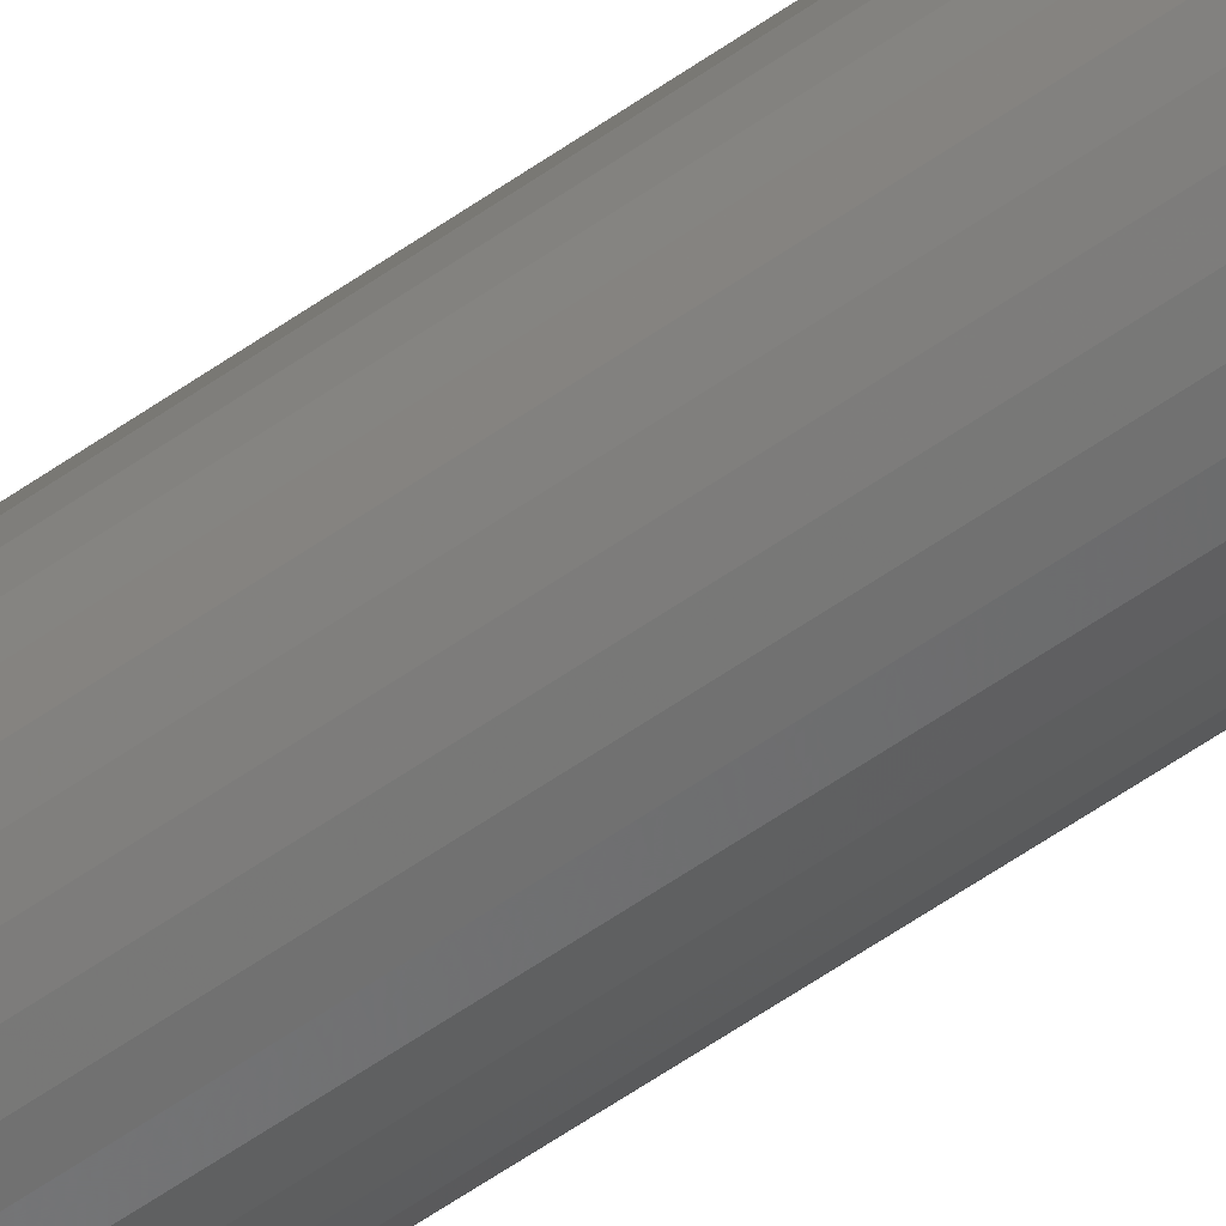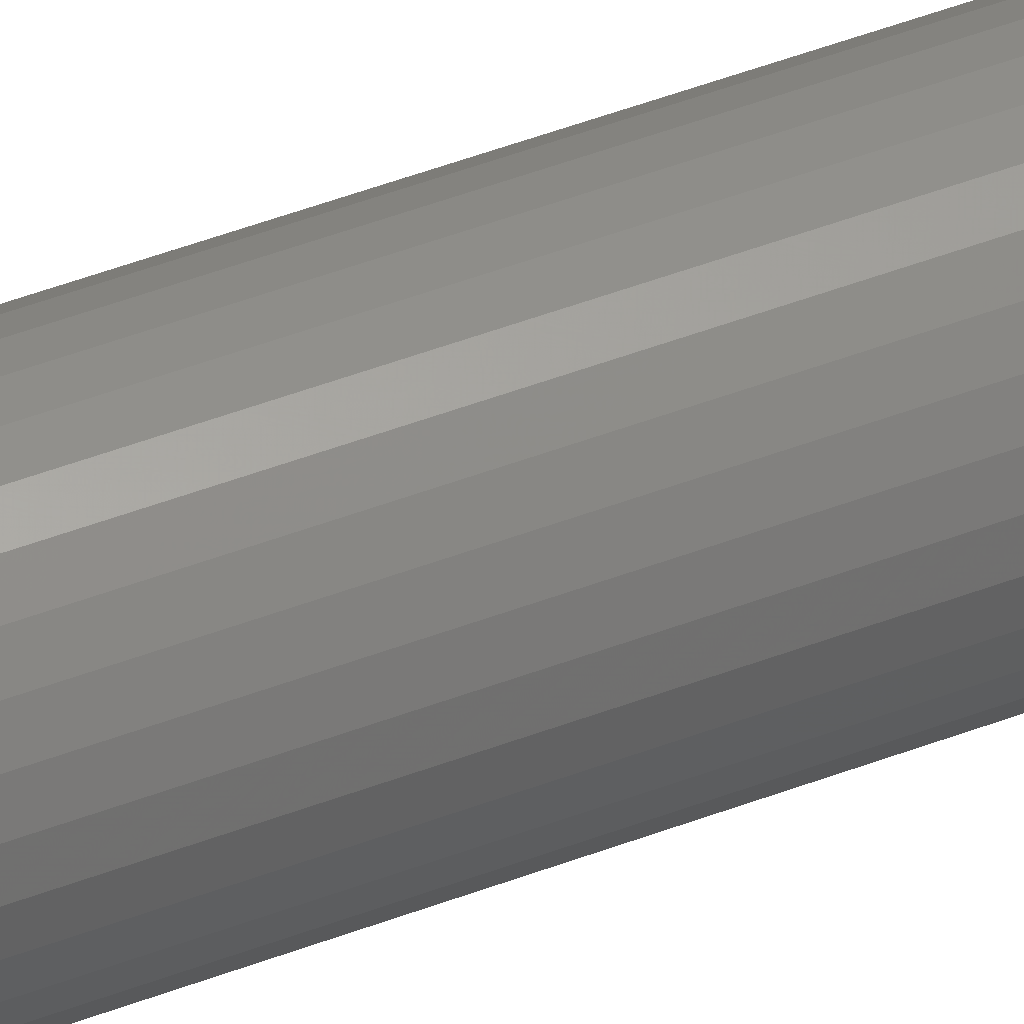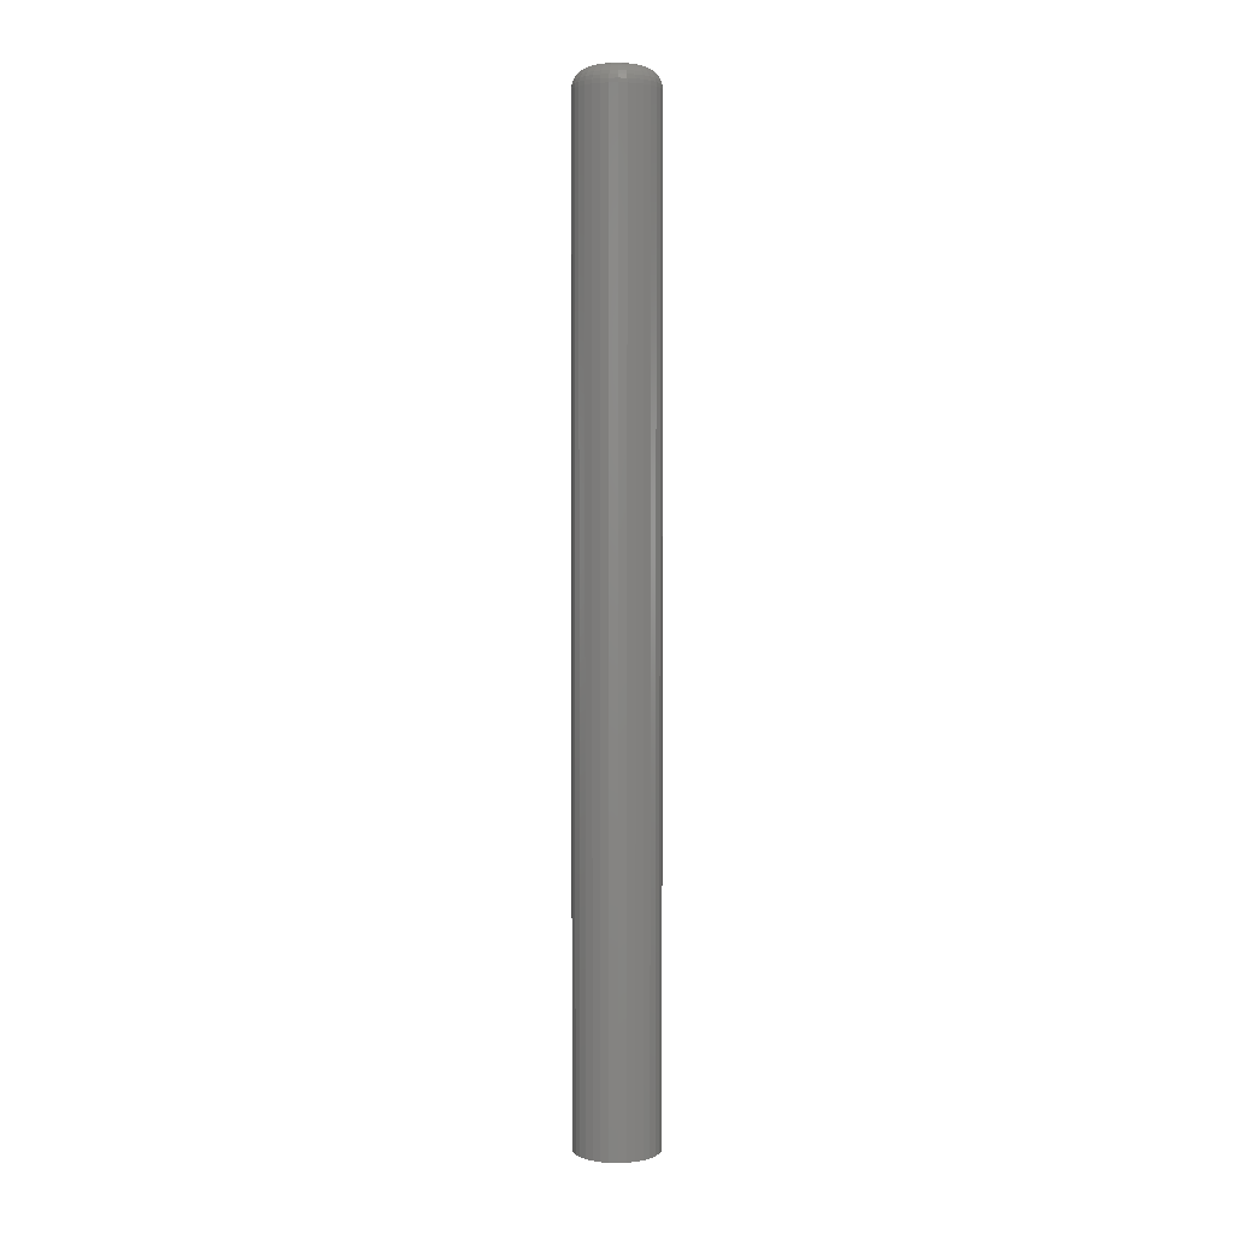
<metadata>
{"format":"stl","ext":"stl","renderer":"f3d","projection":"perspective","resolution":1024,"background":"white","views":[{"elev":-58.9,"azim":125.9,"up":"+Y"},{"elev":46.3,"azim":-113.8,"up":"+Y"},{"elev":3.6,"azim":-35.1,"up":"+Z"}]}
</metadata>
<code>
# stl→obj: 320 verts, 636 faces
v 0.01161 0.01128 0.75
v -0.01095 0.01128 0.75
v -0.01294 0.008864 0.75
v 0.01359 0.008864 0.75
v -0.01441 0.006105 0.75
v 0.01507 0.006105 0.75
v 0.01507 -0.006105 0.75
v -0.01294 -0.008864 0.75
v 0.01359 -0.008864 0.75
v -0.01095 -0.01128 0.75
v 0.01161 -0.01128 0.75
v -0.008535 -0.01327 0.75
v 0.009192 -0.01327 0.75
v -0.005776 -0.01474 0.75
v -0.002784 -0.01565 0.75
v 0.006434 -0.01474 0.75
v 0.0003289 -0.01595 0.75
v 0.003441 -0.01565 0.75
v 0.009192 0.01327 0.75
v 0.006434 0.01474 0.75
v 0.003441 0.01565 0.75
v 0.0003289 0.01595 0.75
v -0.002784 0.01565 0.75
v -0.005776 0.01474 0.75
v -0.008535 0.01327 0.75
v 0.01598 0.003112 0.75
v -0.01532 0.003112 0.75
v 0.01628 -4.572e-18 0.75
v -0.01562 -1.288e-17 0.75
v 0.01598 -0.003112 0.75
v -0.01532 -0.003112 0.75
v -0.01441 -0.006105 0.75
v 0.03191 0 0
v 0.03191 -3.578e-17 0.7344
v 0.0313 -0.006161 0
v 0.0313 -0.006161 0.7344
v 0.0295 -0.01208 0
v 0.0295 -0.01208 0.7344
v 0.02659 -0.01754 0
v 0.02659 -0.01754 0.7344
v 0.02266 -0.02233 0
v 0.02266 -0.02233 0.7344
v 0.01787 -0.02626 0
v 0.01787 -0.02626 0.7344
v 0.01241 -0.02918 0
v 0.01241 -0.02918 0.7344
v 0.00649 -0.03097 0
v 0.00649 -0.03097 0.7344
v 0.0003289 -0.03158 0
v 0.0003289 -0.03158 0.7344
v -0.005832 -0.03097 0
v -0.005832 -0.03097 0.7344
v -0.01176 -0.02918 0
v -0.01176 -0.02918 0.7344
v -0.01722 -0.02626 0
v -0.01722 -0.02626 0.7344
v -0.022 -0.02233 0
v -0.022 -0.02233 0.7344
v -0.02593 -0.01754 0
v -0.02593 -0.01754 0.7344
v -0.02885 -0.01208 0
v -0.02885 -0.01208 0.7344
v -0.03064 -0.006161 0
v -0.03064 -0.006161 0.7344
v -0.03125 3.867e-18 0
v -0.03125 3.867e-18 0.7344
v -0.03064 0.006161 0
v -0.03064 0.006161 0.7344
v -0.02885 0.01208 0
v -0.02885 0.01208 0.7344
v -0.02593 0.01754 0
v -0.02593 0.01754 0.7344
v -0.022 0.02233 0
v -0.022 0.02233 0.7344
v -0.01722 0.02626 0
v -0.01722 0.02626 0.7344
v -0.01176 0.02918 0
v -0.01176 0.02918 0.7344
v -0.005832 0.03097 0
v -0.005832 0.03097 0.7344
v 0.0003289 0.03158 0
v 0.0003289 0.03158 0.7344
v 0.00649 0.03097 0
v 0.00649 0.03097 0.7344
v 0.01241 0.02918 0
v 0.01241 0.02918 0.7344
v 0.01787 0.02626 0
v 0.01787 0.02626 0.7344
v 0.02266 0.02233 0
v 0.02266 0.02233 0.7344
v 0.02659 0.01754 0
v 0.02659 0.01754 0.7344
v 0.0295 0.01208 0
v 0.0295 0.01208 0.7344
v 0.0313 0.006161 0
v 0.0313 0.006161 0.7344
v -0.01867 -8.674e-18 0.7497
v -0.01831 0.003707 0.7497
v -0.0216 -1.214e-17 0.7488
v -0.02118 0.004279 0.7488
v -0.02431 -1.214e-17 0.7474
v -0.02383 0.004806 0.7474
v -0.02667 -1.214e-17 0.7454
v -0.02615 0.005268 0.7454
v -0.02862 -1.388e-17 0.7431
v -0.02806 0.005647 0.7431
v -0.03006 -1.388e-17 0.7404
v -0.02948 0.005929 0.7404
v -0.03095 -1.214e-17 0.7374
v -0.03035 0.006102 0.7374
v 0.01897 0.003707 0.7497
v 0.01933 -2.255e-17 0.7497
v 0.02184 0.004279 0.7488
v 0.02226 -2.776e-17 0.7488
v 0.02449 0.004806 0.7474
v 0.02496 -3.296e-17 0.7474
v 0.02681 0.005268 0.7454
v 0.02733 -3.296e-17 0.7454
v 0.02872 0.005647 0.7431
v 0.02927 -3.469e-17 0.7431
v 0.03013 0.005929 0.7404
v 0.03072 -3.643e-17 0.7404
v 0.03101 0.006102 0.7374
v 0.03161 -3.816e-17 0.7374
v 0.01788 0.007272 0.7497
v 0.02059 0.008394 0.7488
v 0.02309 0.009427 0.7474
v 0.02528 0.01033 0.7454
v 0.02707 0.01108 0.7431
v 0.02841 0.01163 0.7404
v 0.02923 0.01197 0.7374
v 0.01613 0.01056 0.7497
v 0.01857 0.01219 0.7488
v 0.02081 0.01369 0.7474
v 0.02278 0.015 0.7454
v 0.0244 0.01608 0.7431
v 0.0256 0.01688 0.7404
v 0.02634 0.01738 0.7374
v 0.01377 0.01344 0.7497
v 0.01584 0.01551 0.7488
v 0.01775 0.01742 0.7474
v 0.01942 0.01909 0.7454
v 0.0208 0.02047 0.7431
v 0.02182 0.02149 0.7404
v 0.02245 0.02212 0.7374
v 0.01089 0.0158 0.7497
v 0.01251 0.01824 0.7488
v 0.01402 0.02048 0.7474
v 0.01533 0.02245 0.7454
v 0.01641 0.02407 0.7431
v 0.01721 0.02527 0.7404
v 0.01771 0.02601 0.7374
v 0.007601 0.01756 0.7497
v 0.008722 0.02026 0.7488
v 0.009756 0.02276 0.7474
v 0.01066 0.02495 0.7454
v 0.01141 0.02674 0.7431
v 0.01196 0.02808 0.7404
v 0.0123 0.0289 0.7374
v 0.004036 0.01864 0.7497
v 0.004608 0.02151 0.7488
v 0.005135 0.02416 0.7474
v 0.005597 0.02648 0.7454
v 0.005976 0.02839 0.7431
v 0.006258 0.02981 0.7404
v 0.006431 0.03068 0.7374
v 0.0003289 0.019 0.7497
v 0.0003289 0.02193 0.7488
v 0.0003289 0.02463 0.7474
v 0.0003289 0.027 0.7454
v 0.0003289 0.02895 0.7431
v 0.0003289 0.03039 0.7404
v 0.0003289 0.03128 0.7374
v -0.003378 0.01864 0.7497
v -0.00395 0.02151 0.7488
v -0.004477 0.02416 0.7474
v -0.004939 0.02648 0.7454
v -0.005318 0.02839 0.7431
v -0.0056 0.02981 0.7404
v -0.005773 0.03068 0.7374
v -0.006943 0.01756 0.7497
v -0.008065 0.02026 0.7488
v -0.009098 0.02276 0.7474
v -0.01 0.02495 0.7454
v -0.01075 0.02674 0.7431
v -0.0113 0.02808 0.7404
v -0.01164 0.0289 0.7374
v -0.01023 0.0158 0.7497
v -0.01186 0.01824 0.7488
v -0.01336 0.02048 0.7474
v -0.01467 0.02245 0.7454
v -0.01575 0.02407 0.7431
v -0.01655 0.02527 0.7404
v -0.01705 0.02601 0.7374
v -0.01311 0.01344 0.7497
v -0.01518 0.01551 0.7488
v -0.01709 0.01742 0.7474
v -0.01876 0.01909 0.7454
v -0.02014 0.02047 0.7431
v -0.02116 0.02149 0.7404
v -0.02179 0.02212 0.7374
v -0.01547 0.01056 0.7497
v -0.01791 0.01219 0.7488
v -0.02015 0.01369 0.7474
v -0.02212 0.015 0.7454
v -0.02374 0.01608 0.7431
v -0.02494 0.01688 0.7404
v -0.02568 0.01738 0.7374
v -0.01723 0.007272 0.7497
v -0.01993 0.008394 0.7488
v -0.02243 0.009427 0.7474
v -0.02462 0.01033 0.7454
v -0.02641 0.01108 0.7431
v -0.02775 0.01163 0.7404
v -0.02857 0.01197 0.7374
v 0.01897 -0.003707 0.7497
v 0.02184 -0.004279 0.7488
v 0.02449 -0.004806 0.7474
v 0.02681 -0.005268 0.7454
v 0.02872 -0.005647 0.7431
v 0.03013 -0.005929 0.7404
v 0.03101 -0.006102 0.7374
v -0.01831 -0.003707 0.7497
v -0.02118 -0.004279 0.7488
v -0.02383 -0.004806 0.7474
v -0.02615 -0.005268 0.7454
v -0.02806 -0.005647 0.7431
v -0.02948 -0.005929 0.7404
v -0.03035 -0.006102 0.7374
v -0.01723 -0.007272 0.7497
v -0.01993 -0.008394 0.7488
v -0.02243 -0.009427 0.7474
v -0.02462 -0.01033 0.7454
v -0.02641 -0.01108 0.7431
v -0.02775 -0.01163 0.7404
v -0.02857 -0.01197 0.7374
v -0.01547 -0.01056 0.7497
v -0.01791 -0.01219 0.7488
v -0.02015 -0.01369 0.7474
v -0.02212 -0.015 0.7454
v -0.02374 -0.01608 0.7431
v -0.02494 -0.01688 0.7404
v -0.02568 -0.01738 0.7374
v -0.01311 -0.01344 0.7497
v -0.01518 -0.01551 0.7488
v -0.01709 -0.01742 0.7474
v -0.01876 -0.01909 0.7454
v -0.02014 -0.02047 0.7431
v -0.02116 -0.02149 0.7404
v -0.02179 -0.02212 0.7374
v -0.01023 -0.0158 0.7497
v -0.01186 -0.01824 0.7488
v -0.01336 -0.02048 0.7474
v -0.01467 -0.02245 0.7454
v -0.01575 -0.02407 0.7431
v -0.01655 -0.02527 0.7404
v -0.01705 -0.02601 0.7374
v -0.006943 -0.01756 0.7497
v -0.008065 -0.02026 0.7488
v -0.009098 -0.02276 0.7474
v -0.01 -0.02495 0.7454
v -0.01075 -0.02674 0.7431
v -0.0113 -0.02808 0.7404
v -0.01164 -0.0289 0.7374
v -0.003378 -0.01864 0.7497
v -0.00395 -0.02151 0.7488
v -0.004477 -0.02416 0.7474
v -0.004939 -0.02648 0.7454
v -0.005318 -0.02839 0.7431
v -0.0056 -0.02981 0.7404
v -0.005773 -0.03068 0.7374
v 0.0003289 -0.019 0.7497
v 0.0003289 -0.02193 0.7488
v 0.0003289 -0.02463 0.7474
v 0.0003289 -0.027 0.7454
v 0.0003289 -0.02895 0.7431
v 0.0003289 -0.03039 0.7404
v 0.0003289 -0.03128 0.7374
v 0.004036 -0.01864 0.7497
v 0.004608 -0.02151 0.7488
v 0.005135 -0.02416 0.7474
v 0.005597 -0.02648 0.7454
v 0.005976 -0.02839 0.7431
v 0.006258 -0.02981 0.7404
v 0.006431 -0.03068 0.7374
v 0.007601 -0.01756 0.7497
v 0.008722 -0.02026 0.7488
v 0.009756 -0.02276 0.7474
v 0.01066 -0.02495 0.7454
v 0.01141 -0.02674 0.7431
v 0.01196 -0.02808 0.7404
v 0.0123 -0.0289 0.7374
v 0.01089 -0.0158 0.7497
v 0.01251 -0.01824 0.7488
v 0.01402 -0.02048 0.7474
v 0.01533 -0.02245 0.7454
v 0.01641 -0.02407 0.7431
v 0.01721 -0.02527 0.7404
v 0.01771 -0.02601 0.7374
v 0.01377 -0.01344 0.7497
v 0.01584 -0.01551 0.7488
v 0.01775 -0.01742 0.7474
v 0.01942 -0.01909 0.7454
v 0.0208 -0.02047 0.7431
v 0.02182 -0.02149 0.7404
v 0.02245 -0.02212 0.7374
v 0.01613 -0.01056 0.7497
v 0.01857 -0.01219 0.7488
v 0.02081 -0.01369 0.7474
v 0.02278 -0.015 0.7454
v 0.0244 -0.01608 0.7431
v 0.0256 -0.01688 0.7404
v 0.02634 -0.01738 0.7374
v 0.01788 -0.007272 0.7497
v 0.02059 -0.008394 0.7488
v 0.02309 -0.009427 0.7474
v 0.02528 -0.01033 0.7454
v 0.02707 -0.01108 0.7431
v 0.02841 -0.01163 0.7404
v 0.02923 -0.01197 0.7374
f 1 2 3
f 1 3 4
f 4 3 5
f 4 5 6
f 7 8 9
f 9 8 10
f 9 10 11
f 11 10 12
f 11 12 13
f 12 14 13
f 13 14 15
f 13 15 16
f 15 17 16
f 16 17 18
f 19 20 21
f 19 21 22
f 19 22 23
f 19 23 24
f 19 24 25
f 19 25 2
f 19 2 1
f 6 5 26
f 26 5 27
f 26 27 28
f 28 27 29
f 28 29 30
f 30 29 31
f 30 31 7
f 7 31 32
f 7 32 8
f 33 34 35
f 35 34 36
f 35 36 37
f 37 36 38
f 37 38 39
f 39 38 40
f 39 40 41
f 41 40 42
f 41 42 43
f 43 42 44
f 43 44 45
f 45 44 46
f 45 46 47
f 47 46 48
f 47 48 49
f 49 48 50
f 49 50 51
f 51 50 52
f 51 52 53
f 53 52 54
f 53 54 55
f 55 54 56
f 55 56 57
f 57 56 58
f 57 58 59
f 59 58 60
f 59 60 61
f 61 60 62
f 61 62 63
f 63 62 64
f 63 64 65
f 65 64 66
f 65 66 67
f 67 66 68
f 67 68 69
f 69 68 70
f 69 70 71
f 71 70 72
f 71 72 73
f 73 72 74
f 73 74 75
f 75 74 76
f 75 76 77
f 77 76 78
f 77 78 79
f 79 78 80
f 79 80 81
f 81 80 82
f 81 82 83
f 83 82 84
f 83 84 85
f 85 84 86
f 85 86 87
f 87 86 88
f 87 88 89
f 89 88 90
f 89 90 91
f 91 90 92
f 91 92 93
f 93 92 94
f 93 94 95
f 95 94 96
f 95 96 33
f 33 96 34
f 29 27 97
f 97 27 98
f 97 98 99
f 99 98 100
f 99 100 101
f 101 100 102
f 101 102 103
f 103 102 104
f 103 104 105
f 105 104 106
f 105 106 107
f 107 106 108
f 107 108 109
f 109 108 110
f 109 110 66
f 66 110 68
f 26 28 111
f 111 28 112
f 111 112 113
f 113 112 114
f 113 114 115
f 115 114 116
f 115 116 117
f 117 116 118
f 117 118 119
f 119 118 120
f 119 120 121
f 121 120 122
f 121 122 123
f 123 122 124
f 123 124 96
f 96 124 34
f 6 26 125
f 125 26 111
f 125 111 126
f 126 111 113
f 126 113 127
f 127 113 115
f 127 115 128
f 128 115 117
f 128 117 129
f 129 117 119
f 129 119 130
f 130 119 121
f 130 121 131
f 131 121 123
f 131 123 94
f 94 123 96
f 4 6 132
f 132 6 125
f 132 125 133
f 133 125 126
f 133 126 134
f 134 126 127
f 134 127 135
f 135 127 128
f 135 128 136
f 136 128 129
f 136 129 137
f 137 129 130
f 137 130 138
f 138 130 131
f 138 131 92
f 92 131 94
f 1 4 139
f 139 4 132
f 139 132 140
f 140 132 133
f 140 133 141
f 141 133 134
f 141 134 142
f 142 134 135
f 142 135 143
f 143 135 136
f 143 136 144
f 144 136 137
f 144 137 145
f 145 137 138
f 145 138 90
f 90 138 92
f 19 1 146
f 146 1 139
f 146 139 147
f 147 139 140
f 147 140 148
f 148 140 141
f 148 141 149
f 149 141 142
f 149 142 150
f 150 142 143
f 150 143 151
f 151 143 144
f 151 144 152
f 152 144 145
f 152 145 88
f 88 145 90
f 20 19 153
f 153 19 146
f 153 146 154
f 154 146 147
f 154 147 155
f 155 147 148
f 155 148 156
f 156 148 149
f 156 149 157
f 157 149 150
f 157 150 158
f 158 150 151
f 158 151 159
f 159 151 152
f 159 152 86
f 86 152 88
f 21 20 160
f 160 20 153
f 160 153 161
f 161 153 154
f 161 154 162
f 162 154 155
f 162 155 163
f 163 155 156
f 163 156 164
f 164 156 157
f 164 157 165
f 165 157 158
f 165 158 166
f 166 158 159
f 166 159 84
f 84 159 86
f 22 21 167
f 167 21 160
f 167 160 168
f 168 160 161
f 168 161 169
f 169 161 162
f 169 162 170
f 170 162 163
f 170 163 171
f 171 163 164
f 171 164 172
f 172 164 165
f 172 165 173
f 173 165 166
f 173 166 82
f 82 166 84
f 23 22 174
f 174 22 167
f 174 167 175
f 175 167 168
f 175 168 176
f 176 168 169
f 176 169 177
f 177 169 170
f 177 170 178
f 178 170 171
f 178 171 179
f 179 171 172
f 179 172 180
f 180 172 173
f 180 173 80
f 80 173 82
f 24 23 181
f 181 23 174
f 181 174 182
f 182 174 175
f 182 175 183
f 183 175 176
f 183 176 184
f 184 176 177
f 184 177 185
f 185 177 178
f 185 178 186
f 186 178 179
f 186 179 187
f 187 179 180
f 187 180 78
f 78 180 80
f 25 24 188
f 188 24 181
f 188 181 189
f 189 181 182
f 189 182 190
f 190 182 183
f 190 183 191
f 191 183 184
f 191 184 192
f 192 184 185
f 192 185 193
f 193 185 186
f 193 186 194
f 194 186 187
f 194 187 76
f 76 187 78
f 2 25 195
f 195 25 188
f 195 188 196
f 196 188 189
f 196 189 197
f 197 189 190
f 197 190 198
f 198 190 191
f 198 191 199
f 199 191 192
f 199 192 200
f 200 192 193
f 200 193 201
f 201 193 194
f 201 194 74
f 74 194 76
f 3 2 202
f 202 2 195
f 202 195 203
f 203 195 196
f 203 196 204
f 204 196 197
f 204 197 205
f 205 197 198
f 205 198 206
f 206 198 199
f 206 199 207
f 207 199 200
f 207 200 208
f 208 200 201
f 208 201 72
f 72 201 74
f 5 3 209
f 209 3 202
f 209 202 210
f 210 202 203
f 210 203 211
f 211 203 204
f 211 204 212
f 212 204 205
f 212 205 213
f 213 205 206
f 213 206 214
f 214 206 207
f 214 207 215
f 215 207 208
f 215 208 70
f 70 208 72
f 27 5 98
f 98 5 209
f 98 209 100
f 100 209 210
f 100 210 102
f 102 210 211
f 102 211 104
f 104 211 212
f 104 212 106
f 106 212 213
f 106 213 108
f 108 213 214
f 108 214 110
f 110 214 215
f 110 215 68
f 68 215 70
f 28 30 112
f 112 30 216
f 112 216 114
f 114 216 217
f 114 217 116
f 116 217 218
f 116 218 118
f 118 218 219
f 118 219 120
f 120 219 220
f 120 220 122
f 122 220 221
f 122 221 124
f 124 221 222
f 124 222 34
f 34 222 36
f 31 29 223
f 223 29 97
f 223 97 224
f 224 97 99
f 224 99 225
f 225 99 101
f 225 101 226
f 226 101 103
f 226 103 227
f 227 103 105
f 227 105 228
f 228 105 107
f 228 107 229
f 229 107 109
f 229 109 64
f 64 109 66
f 32 31 230
f 230 31 223
f 230 223 231
f 231 223 224
f 231 224 232
f 232 224 225
f 232 225 233
f 233 225 226
f 233 226 234
f 234 226 227
f 234 227 235
f 235 227 228
f 235 228 236
f 236 228 229
f 236 229 62
f 62 229 64
f 8 32 237
f 237 32 230
f 237 230 238
f 238 230 231
f 238 231 239
f 239 231 232
f 239 232 240
f 240 232 233
f 240 233 241
f 241 233 234
f 241 234 242
f 242 234 235
f 242 235 243
f 243 235 236
f 243 236 60
f 60 236 62
f 10 8 244
f 244 8 237
f 244 237 245
f 245 237 238
f 245 238 246
f 246 238 239
f 246 239 247
f 247 239 240
f 247 240 248
f 248 240 241
f 248 241 249
f 249 241 242
f 249 242 250
f 250 242 243
f 250 243 58
f 58 243 60
f 12 10 251
f 251 10 244
f 251 244 252
f 252 244 245
f 252 245 253
f 253 245 246
f 253 246 254
f 254 246 247
f 254 247 255
f 255 247 248
f 255 248 256
f 256 248 249
f 256 249 257
f 257 249 250
f 257 250 56
f 56 250 58
f 14 12 258
f 258 12 251
f 258 251 259
f 259 251 252
f 259 252 260
f 260 252 253
f 260 253 261
f 261 253 254
f 261 254 262
f 262 254 255
f 262 255 263
f 263 255 256
f 263 256 264
f 264 256 257
f 264 257 54
f 54 257 56
f 15 14 265
f 265 14 258
f 265 258 266
f 266 258 259
f 266 259 267
f 267 259 260
f 267 260 268
f 268 260 261
f 268 261 269
f 269 261 262
f 269 262 270
f 270 262 263
f 270 263 271
f 271 263 264
f 271 264 52
f 52 264 54
f 17 15 272
f 272 15 265
f 272 265 273
f 273 265 266
f 273 266 274
f 274 266 267
f 274 267 275
f 275 267 268
f 275 268 276
f 276 268 269
f 276 269 277
f 277 269 270
f 277 270 278
f 278 270 271
f 278 271 50
f 50 271 52
f 18 17 279
f 279 17 272
f 279 272 280
f 280 272 273
f 280 273 281
f 281 273 274
f 281 274 282
f 282 274 275
f 282 275 283
f 283 275 276
f 283 276 284
f 284 276 277
f 284 277 285
f 285 277 278
f 285 278 48
f 48 278 50
f 16 18 286
f 286 18 279
f 286 279 287
f 287 279 280
f 287 280 288
f 288 280 281
f 288 281 289
f 289 281 282
f 289 282 290
f 290 282 283
f 290 283 291
f 291 283 284
f 291 284 292
f 292 284 285
f 292 285 46
f 46 285 48
f 13 16 293
f 293 16 286
f 293 286 294
f 294 286 287
f 294 287 295
f 295 287 288
f 295 288 296
f 296 288 289
f 296 289 297
f 297 289 290
f 297 290 298
f 298 290 291
f 298 291 299
f 299 291 292
f 299 292 44
f 44 292 46
f 11 13 300
f 300 13 293
f 300 293 301
f 301 293 294
f 301 294 302
f 302 294 295
f 302 295 303
f 303 295 296
f 303 296 304
f 304 296 297
f 304 297 305
f 305 297 298
f 305 298 306
f 306 298 299
f 306 299 42
f 42 299 44
f 9 11 307
f 307 11 300
f 307 300 308
f 308 300 301
f 308 301 309
f 309 301 302
f 309 302 310
f 310 302 303
f 310 303 311
f 311 303 304
f 311 304 312
f 312 304 305
f 312 305 313
f 313 305 306
f 313 306 40
f 40 306 42
f 7 9 314
f 314 9 307
f 314 307 315
f 315 307 308
f 315 308 316
f 316 308 309
f 316 309 317
f 317 309 310
f 317 310 318
f 318 310 311
f 318 311 319
f 319 311 312
f 319 312 320
f 320 312 313
f 320 313 38
f 38 313 40
f 30 7 216
f 216 7 314
f 216 314 217
f 217 314 315
f 217 315 218
f 218 315 316
f 218 316 219
f 219 316 317
f 219 317 220
f 220 317 318
f 220 318 221
f 221 318 319
f 221 319 222
f 222 319 320
f 222 320 36
f 36 320 38
f 77 79 81
f 77 81 83
f 85 77 83
f 75 77 85
f 87 75 85
f 73 75 87
f 89 73 87
f 71 73 89
f 91 71 89
f 69 71 91
f 93 69 91
f 67 69 93
f 95 67 93
f 37 61 35
f 59 61 37
f 39 59 37
f 57 59 39
f 41 57 39
f 55 57 41
f 43 55 41
f 53 55 43
f 45 53 43
f 51 53 45
f 49 51 45
f 47 49 45
f 61 63 35
f 35 63 65
f 35 65 33
f 33 65 67
f 33 67 95

</code>
